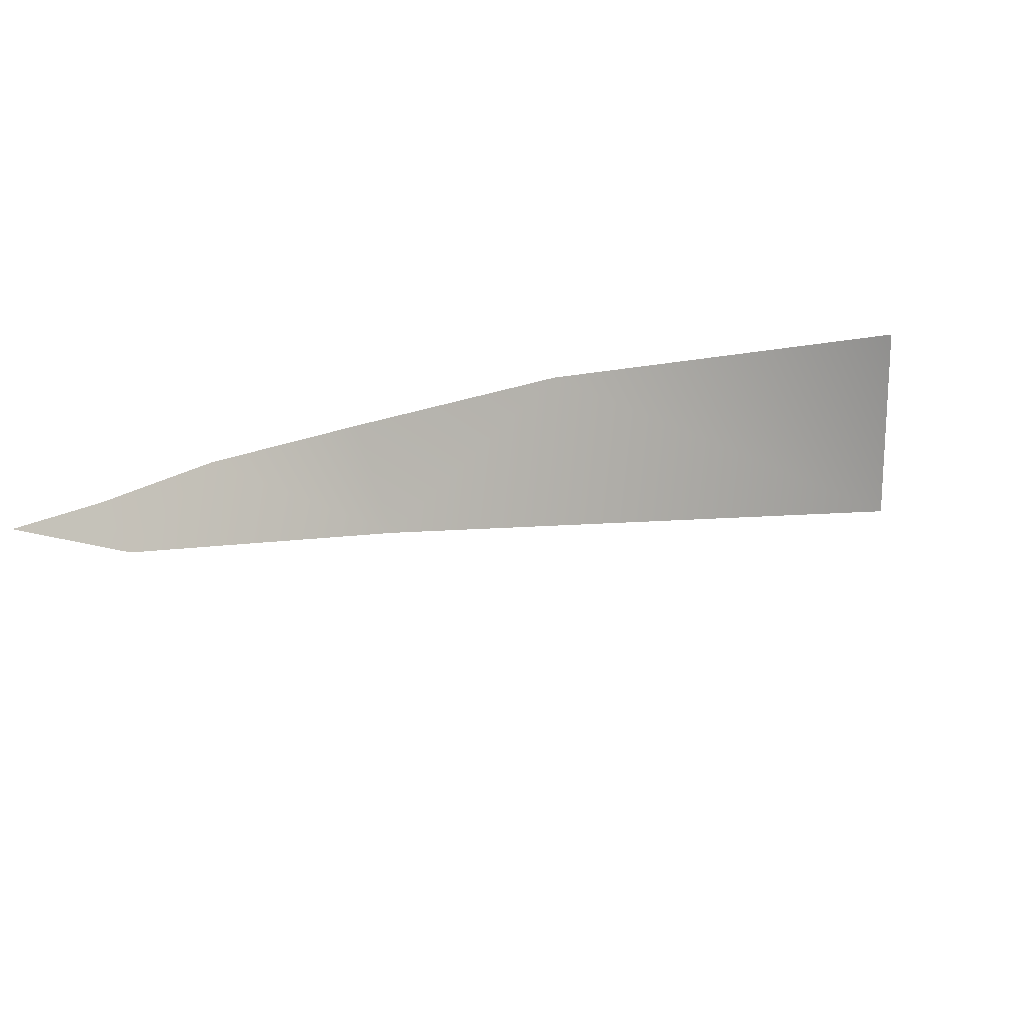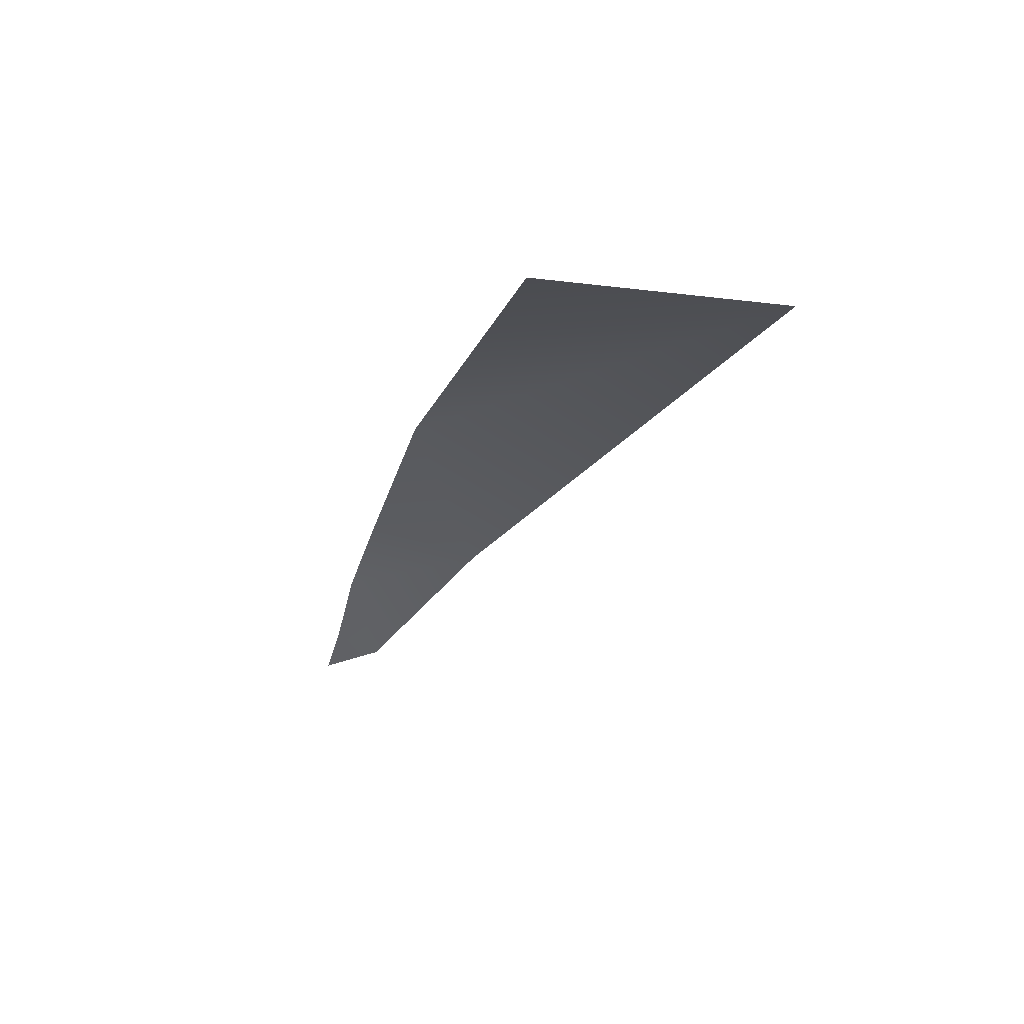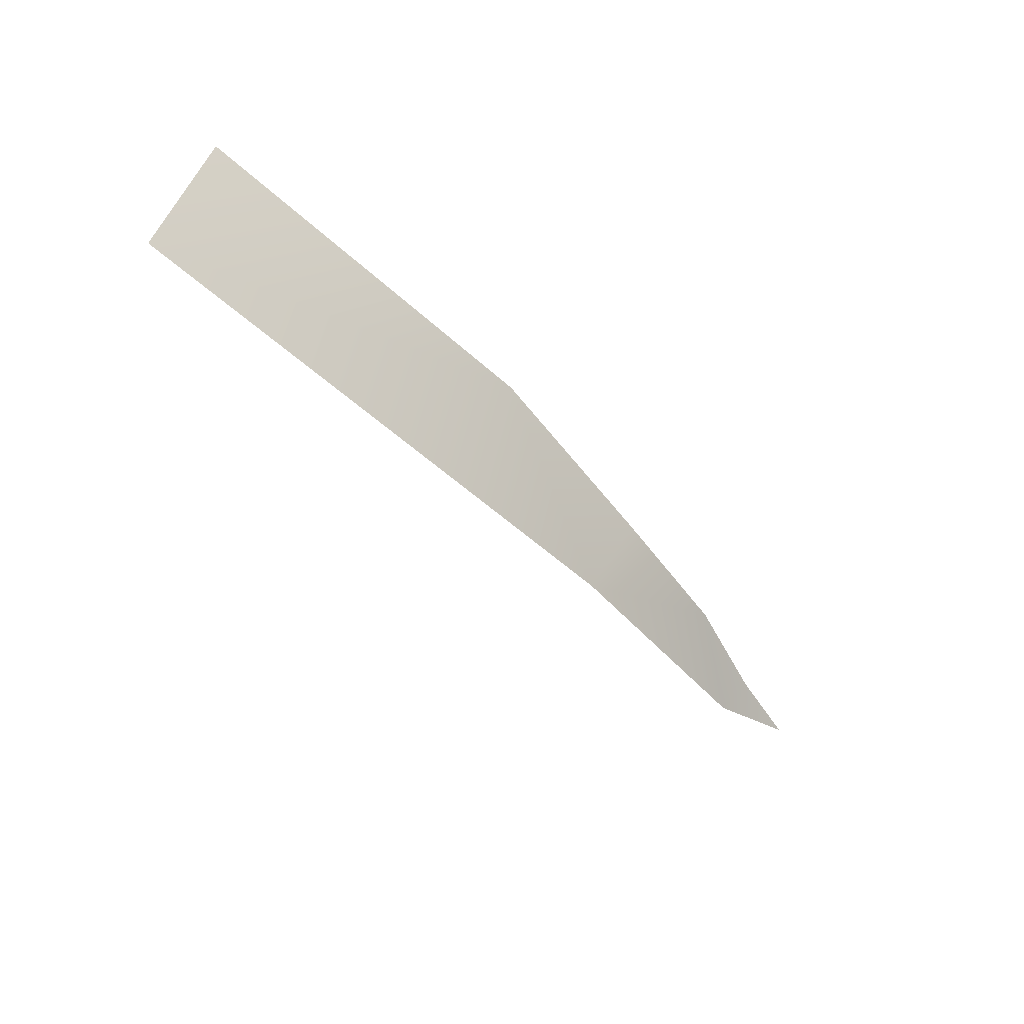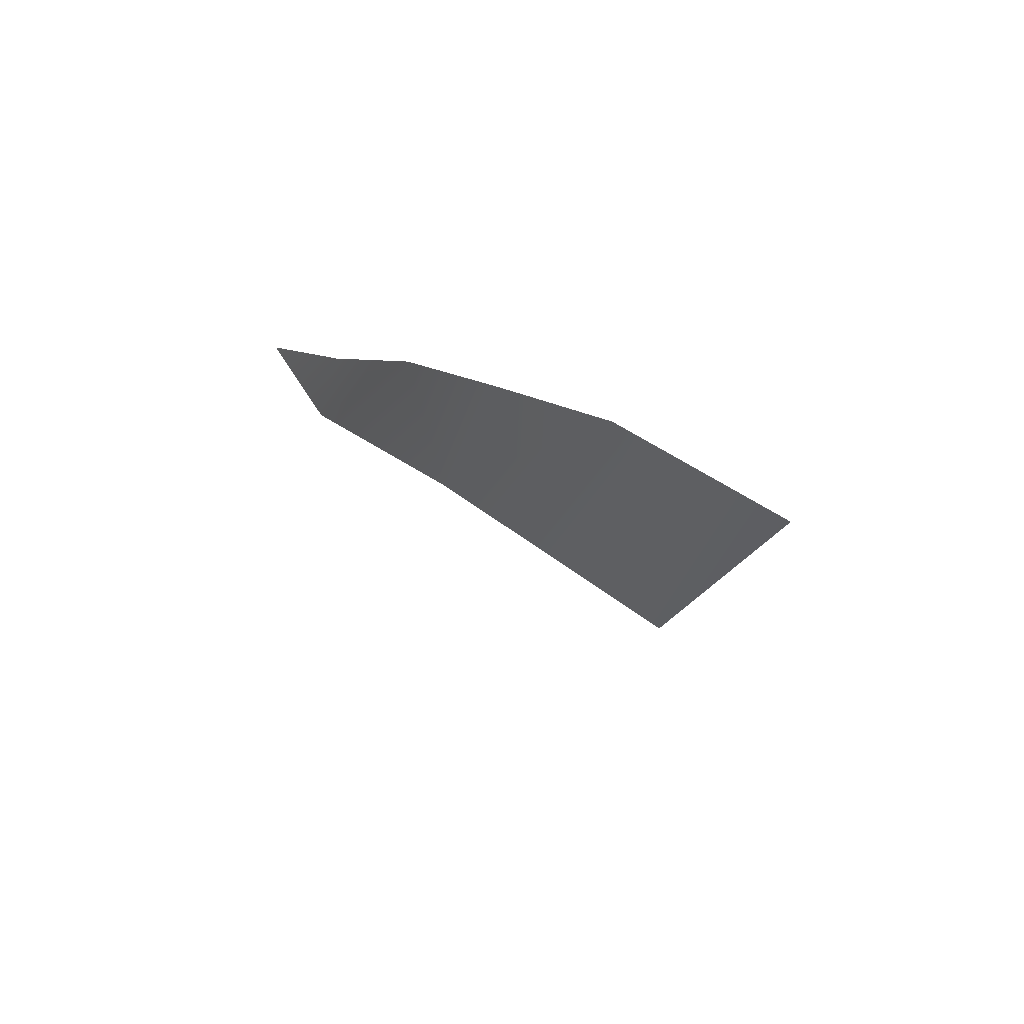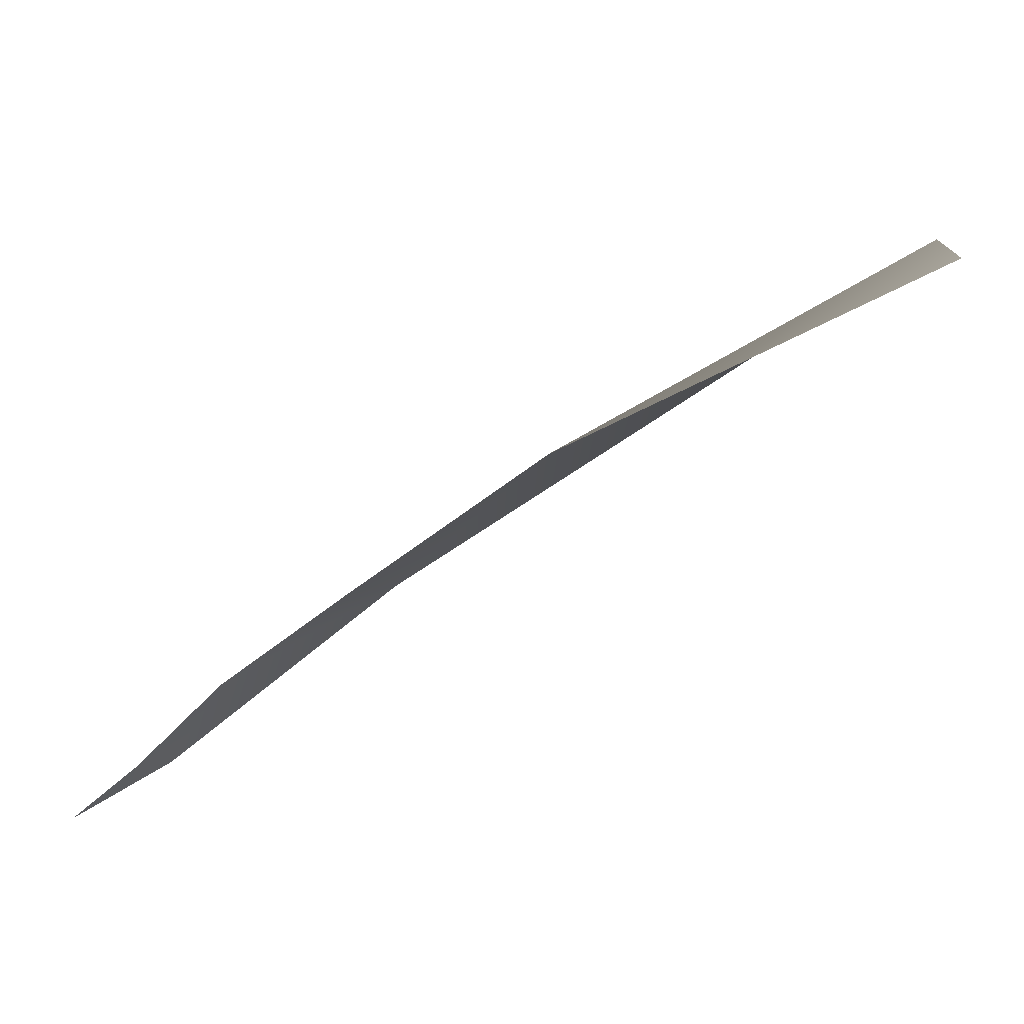
<metadata>
{"format":"obj","ext":"obj","renderer":"f3d","projection":"perspective","resolution":1024,"background":"white","views":[{"elev":-57.6,"azim":173.1,"up":"+Z"},{"elev":12.2,"azim":-106.1,"up":"+Z"},{"elev":-57.8,"azim":-17.1,"up":"+Y"},{"elev":-48.4,"azim":127.2,"up":"+Z"},{"elev":19.0,"azim":177.3,"up":"+Z"}]}
</metadata>
<code>
g terrainMesh.040
v -49.91 -20 47.12
v -41.75 -20 43.18
v -50.58 -24.58 46.57
v -38.56 -22.1 39.56
v -37.62 -20 40.22
v -34.9 -20 38.22
v -33.66 -20.85 36.06
v -33.06 -20 36.38
v -31.63 -20 35.19
g terrainMesh.040_0
f 3 2 1
f 2 3 4
f 5 2 4
f 6 5 4
f 4 7 6
f 7 8 6
f 7 9 8

</code>
